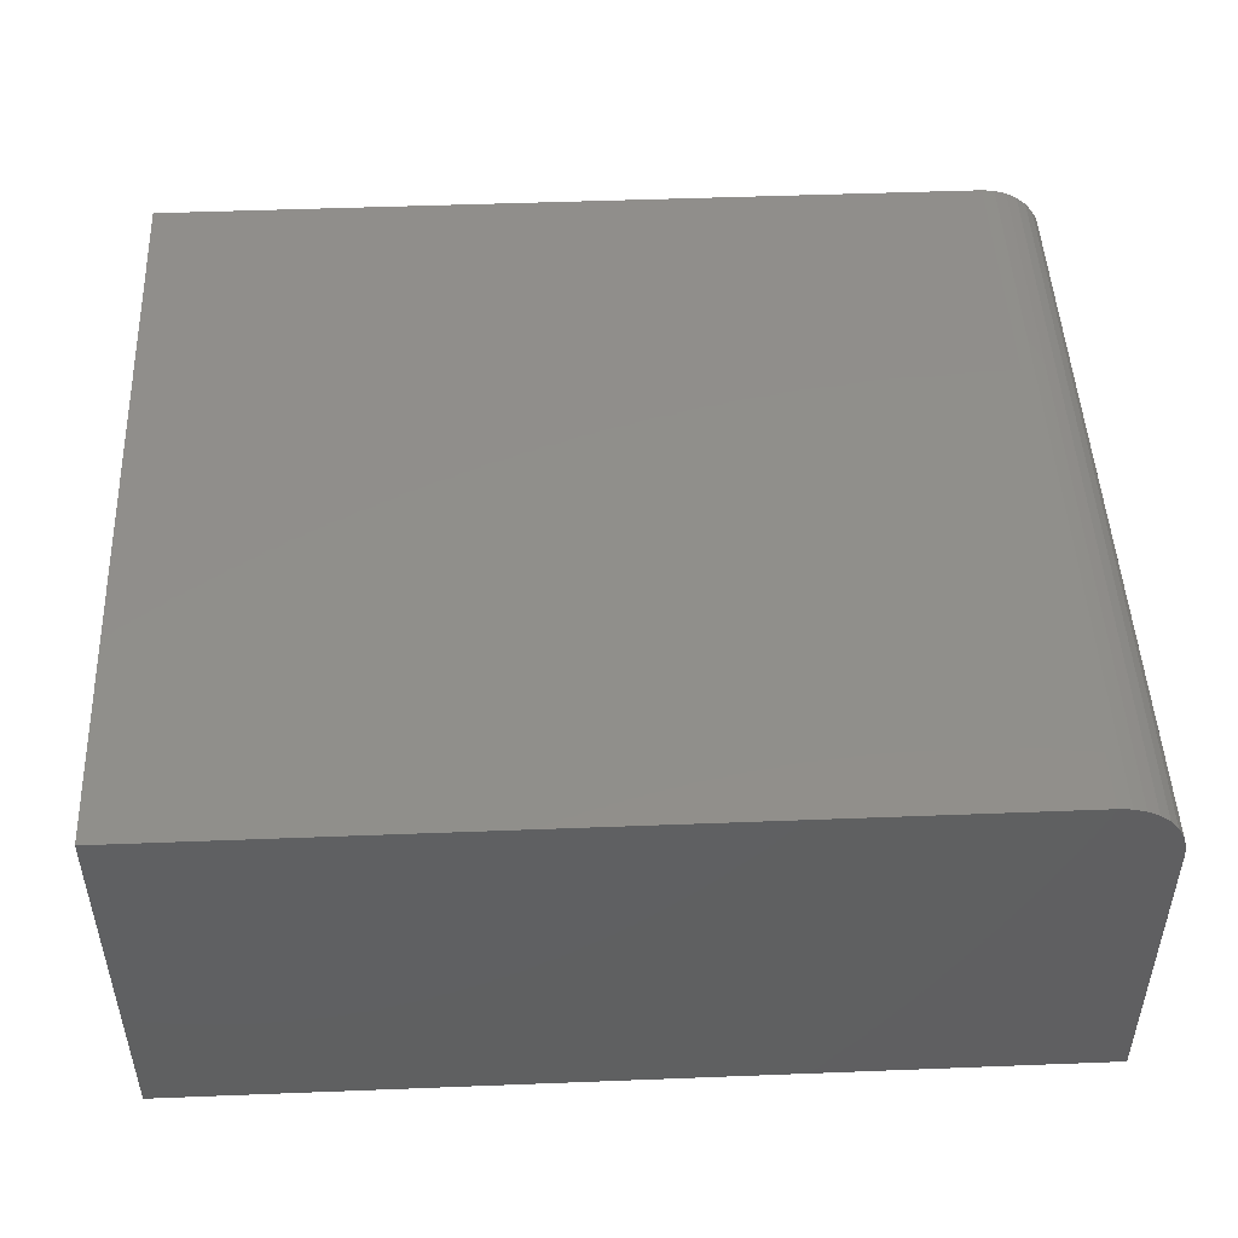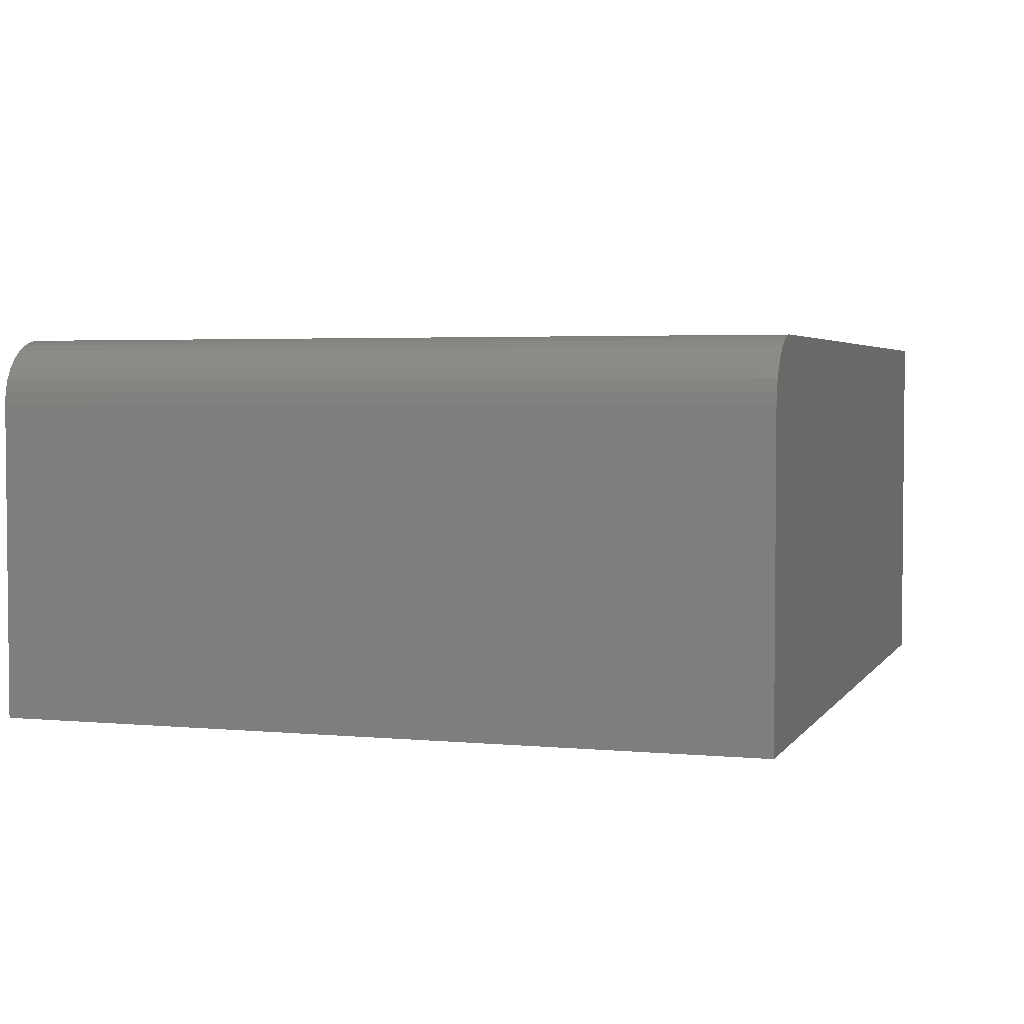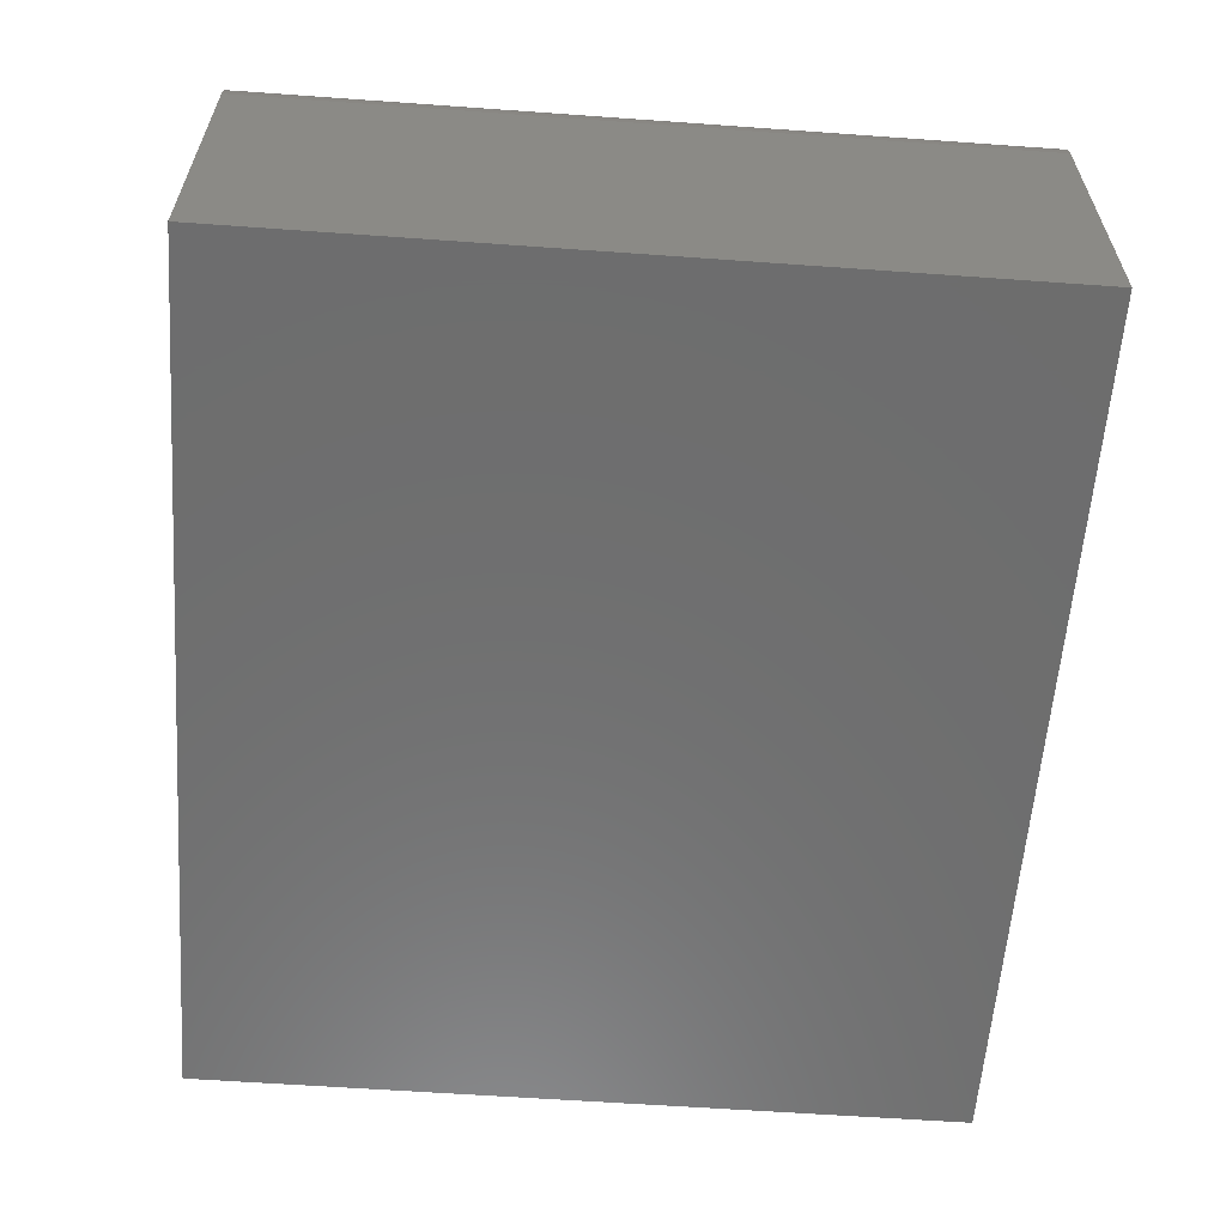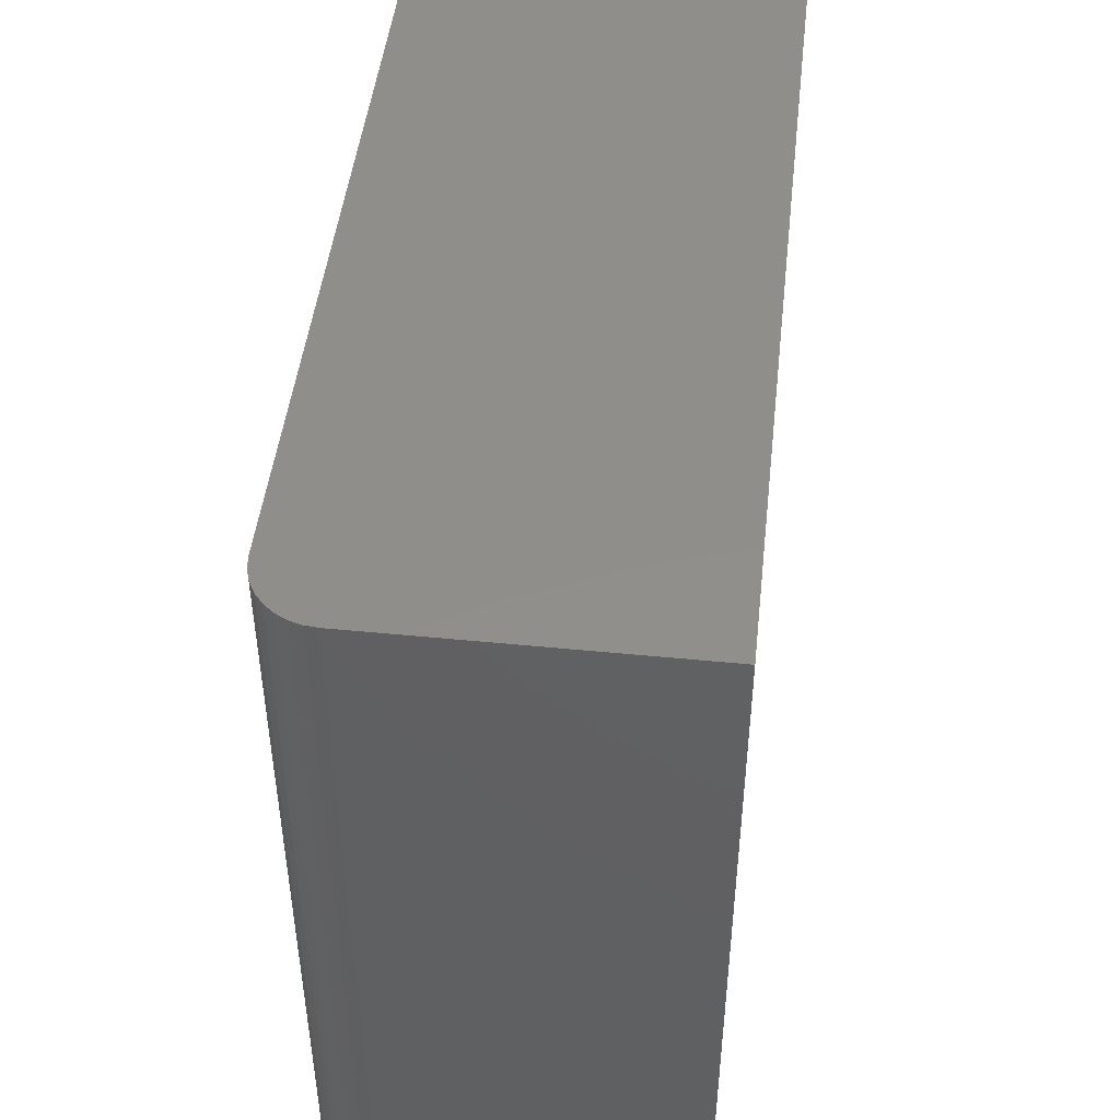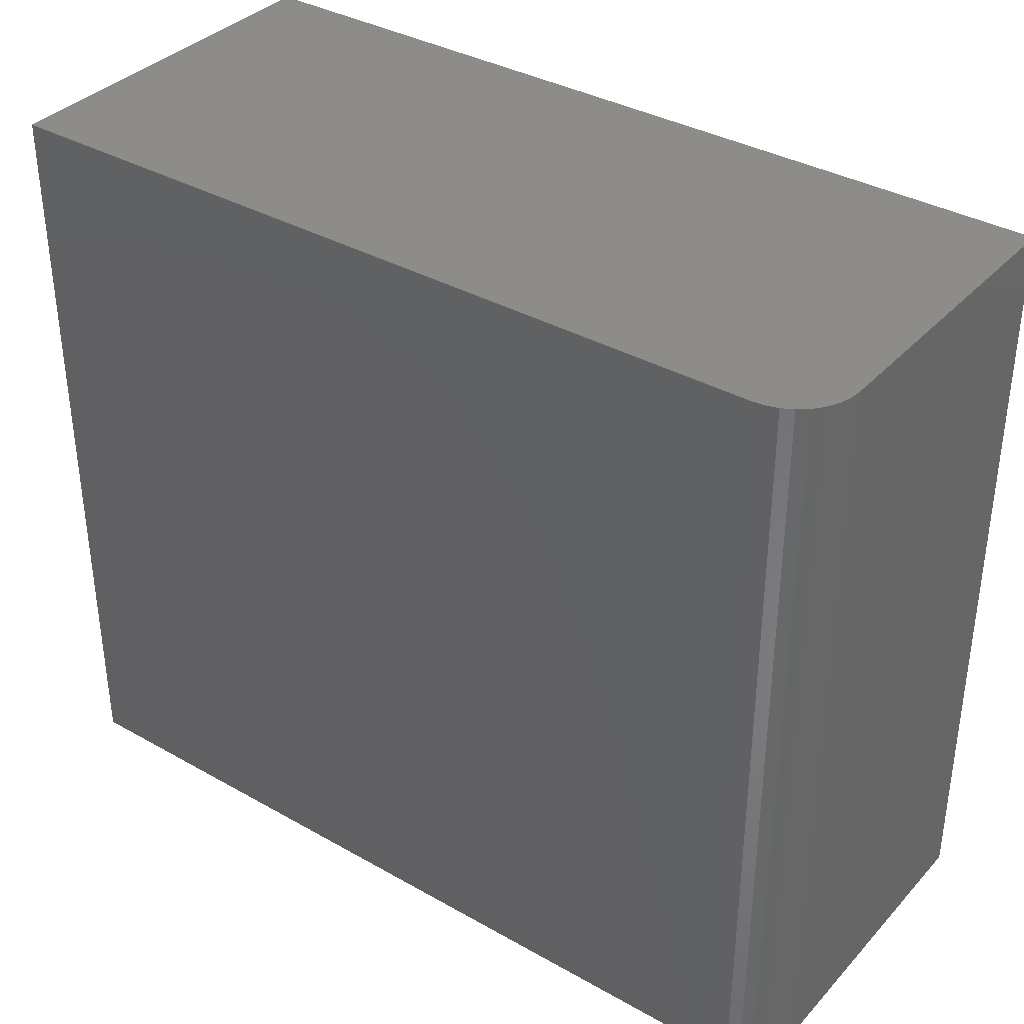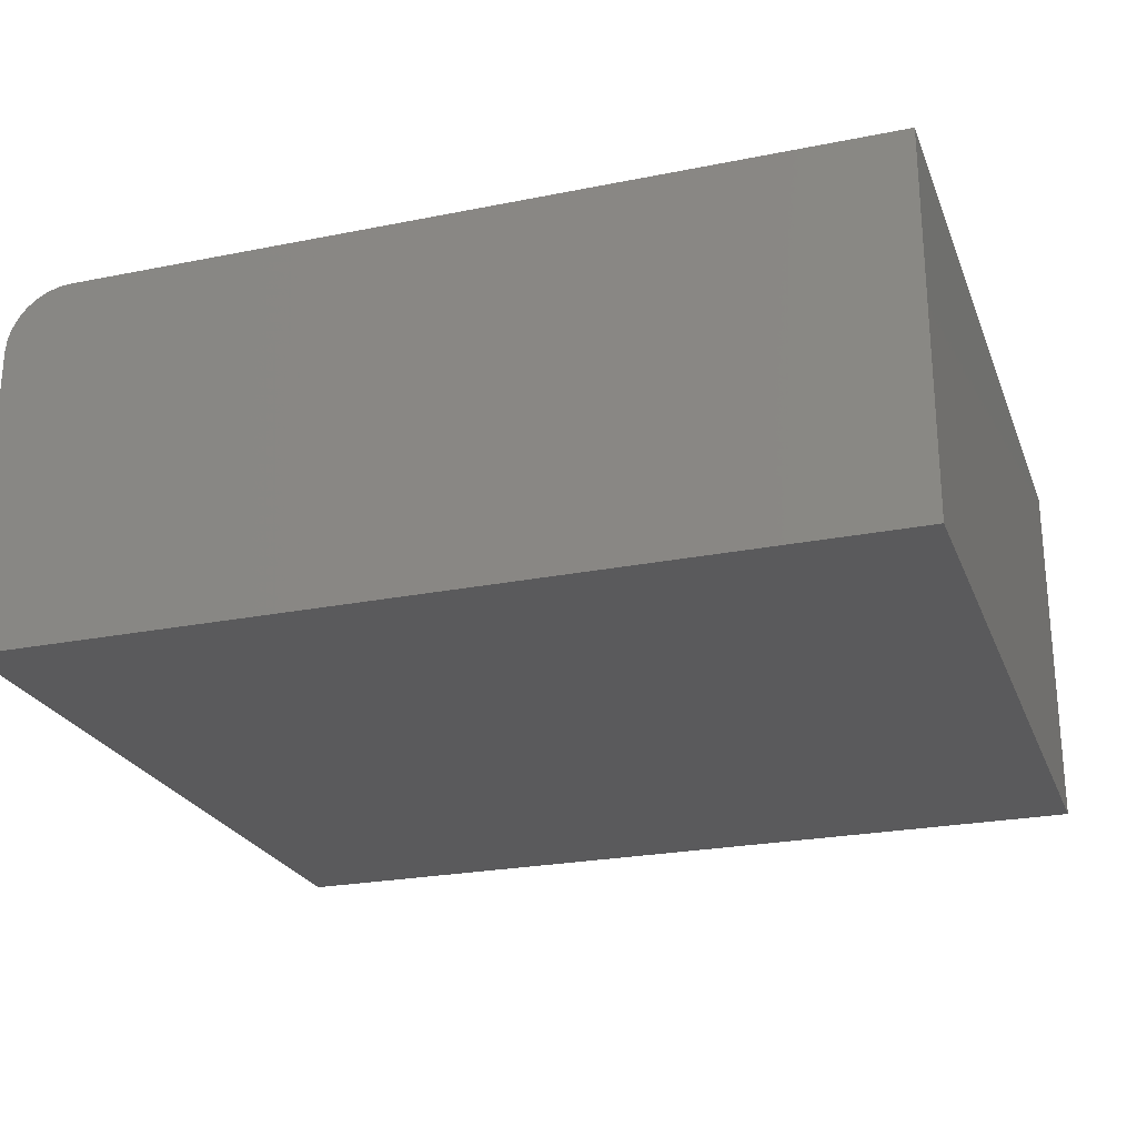
<metadata>
{"format":"stl","ext":"stl","renderer":"f3d","projection":"perspective","resolution":1024,"background":"white","views":[{"elev":48.3,"azim":-2.5,"up":"+Z"},{"elev":3.3,"azim":107.8,"up":"+Z"},{"elev":-59.8,"azim":85.8,"up":"+Z"},{"elev":47.1,"azim":96.4,"up":"+Y"},{"elev":36.2,"azim":36.5,"up":"+Y"},{"elev":-24.3,"azim":-161.7,"up":"+Z"}]}
</metadata>
<code>
# stl→obj: 24 verts, 44 faces
v 0 0 0.3203
v 0.6953 0 0.3203
v 0 0.6553 0.3203
v 0.6953 0.6553 0.3203
v 0.706 0.6553 0.3193
v 0.7162 0.6553 0.3161
v 0.7257 0.6553 0.3111
v 0.734 0.6553 0.3043
v 0.7408 0.6553 0.296
v 0.7458 0.6553 0.2866
v 0.7489 0.6553 0.2763
v 0.75 0.6553 0.2656
v 0.75 0.6553 0
v 0 0.6553 0
v 0.75 0 0.2656
v 0.75 0 0
v 0.7489 0 0.2763
v 0.7458 0 0.2866
v 0.7408 0 0.296
v 0.734 0 0.3043
v 0.7257 0 0.3111
v 0.7162 0 0.3161
v 0.706 0 0.3193
v 0 0 0
f 1 2 3
f 3 2 4
f 4 5 6
f 4 6 7
f 4 7 8
f 4 8 9
f 4 9 10
f 4 10 11
f 4 11 12
f 4 12 13
f 4 13 14
f 4 14 3
f 15 16 12
f 12 16 13
f 16 15 17
f 16 17 18
f 16 18 19
f 16 19 20
f 16 20 21
f 16 21 22
f 16 22 23
f 16 23 2
f 16 2 1
f 16 1 24
f 15 12 17
f 17 12 11
f 17 11 18
f 18 11 10
f 18 10 19
f 19 10 9
f 19 9 20
f 20 9 8
f 20 8 21
f 21 8 7
f 21 7 22
f 22 7 6
f 22 6 23
f 23 6 5
f 23 5 2
f 2 5 4
f 24 14 16
f 16 14 13
f 3 14 1
f 1 14 24

</code>
